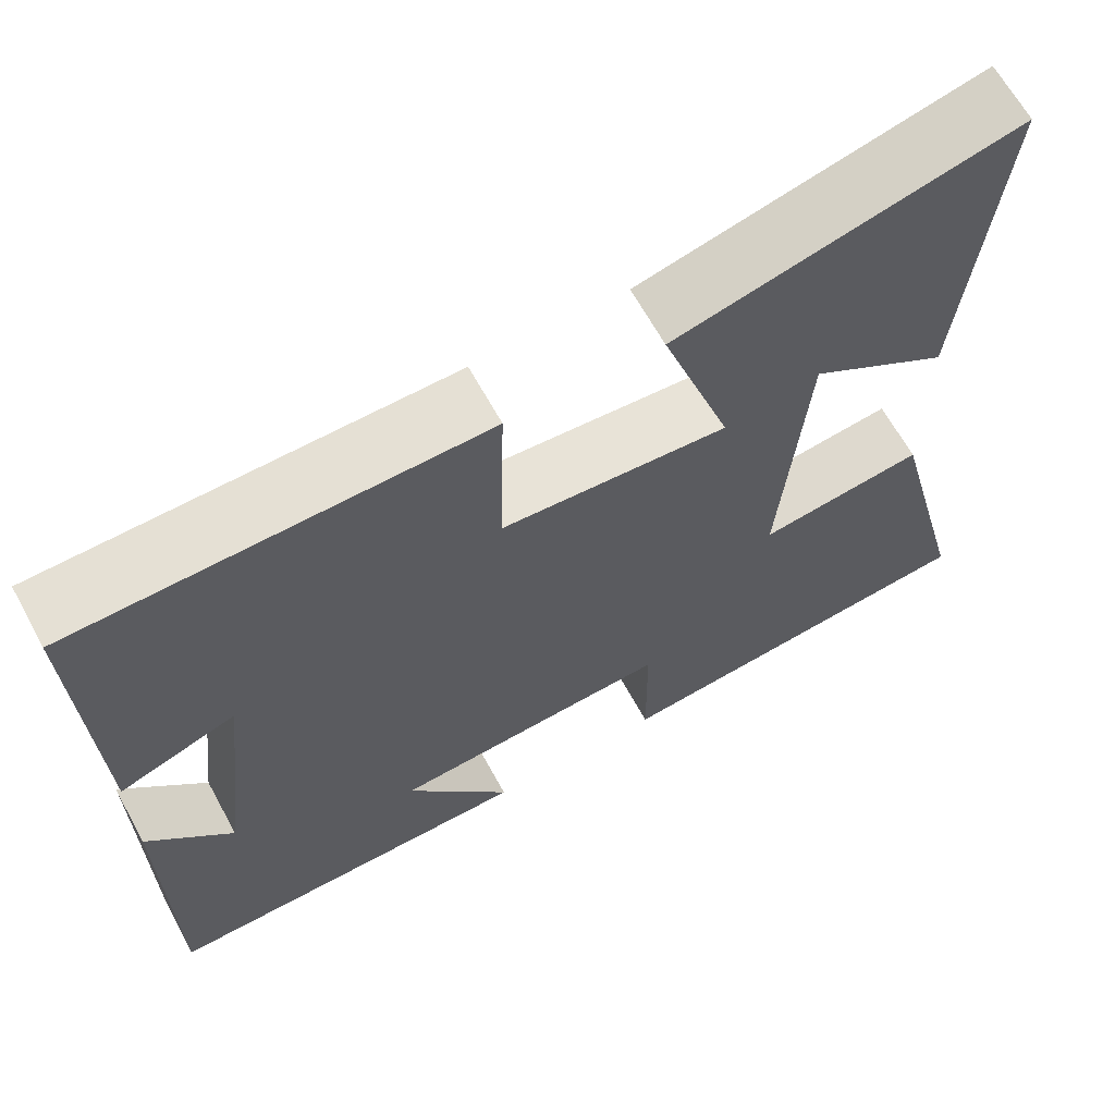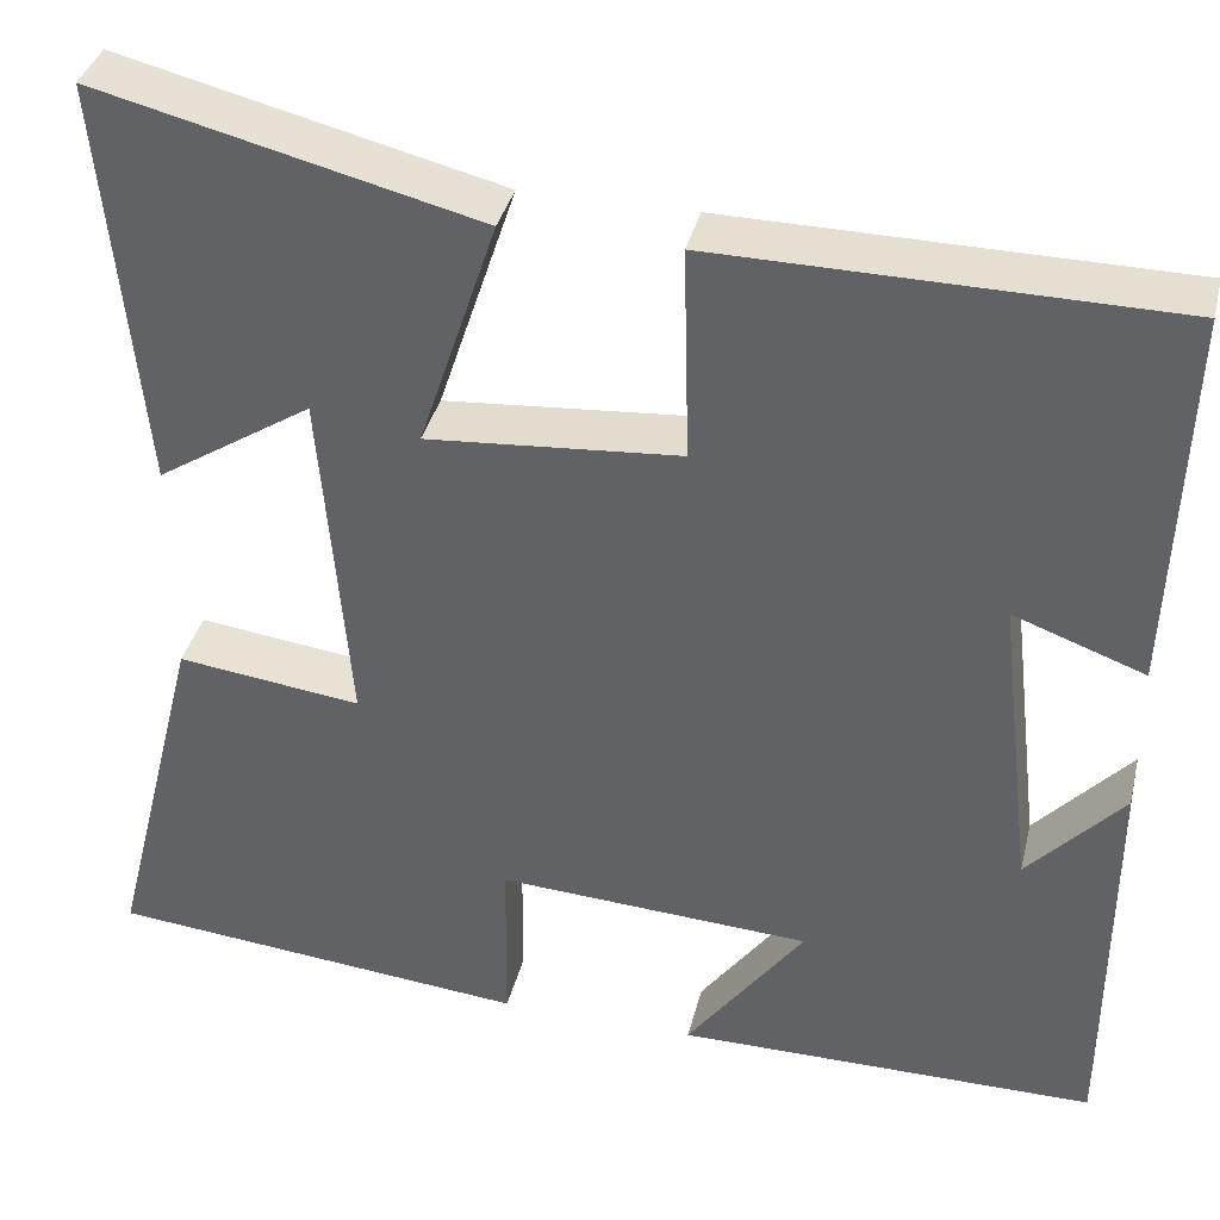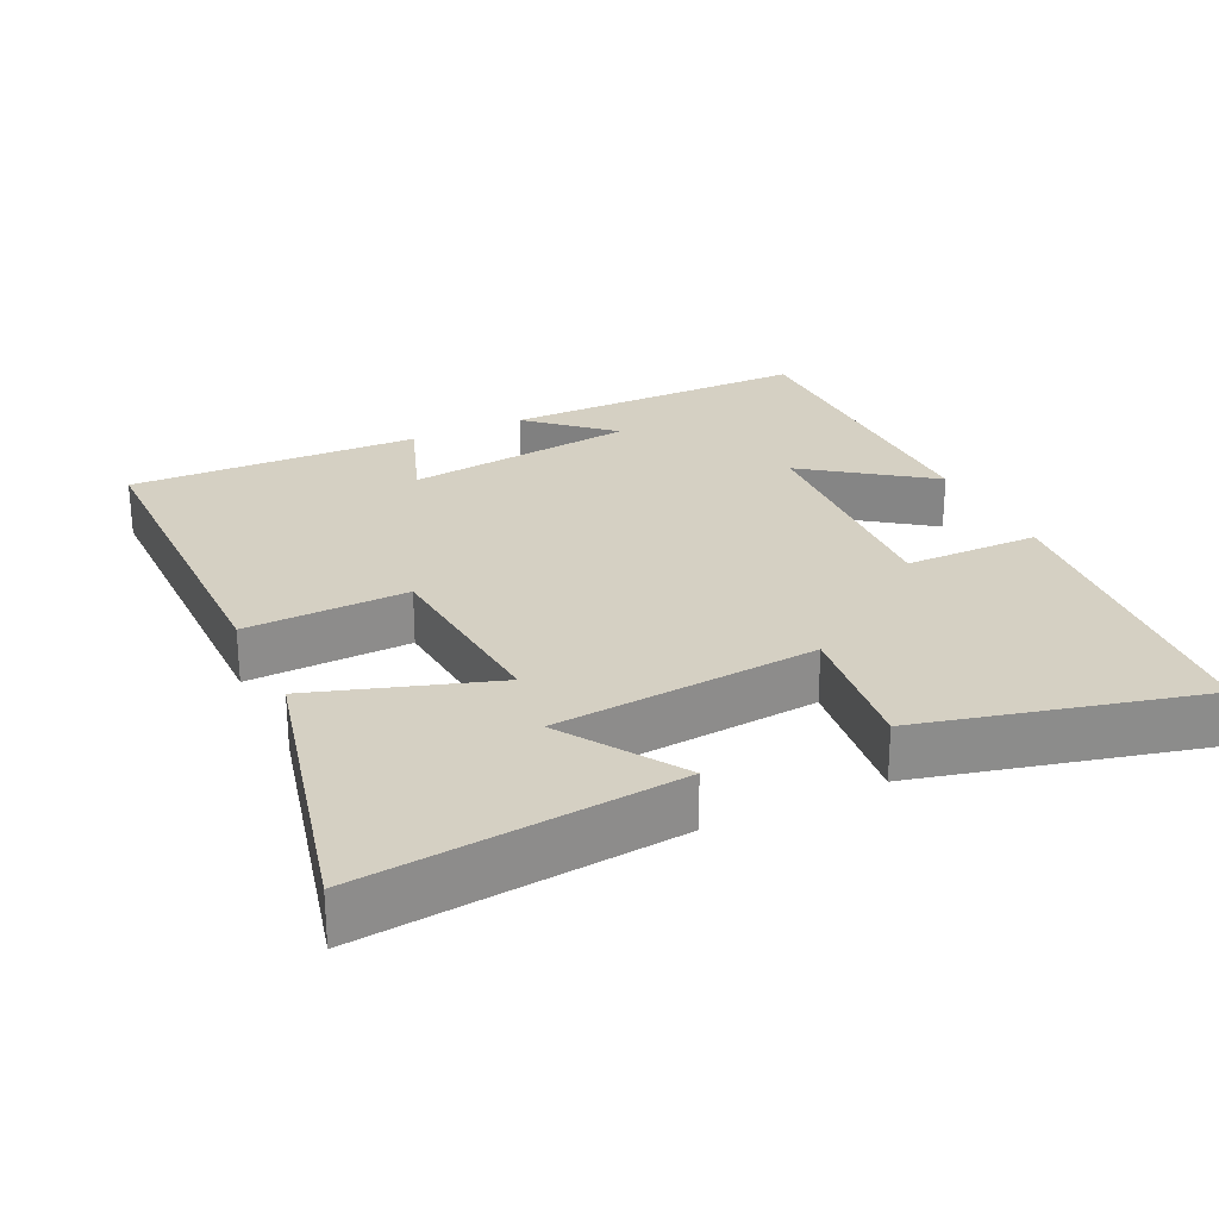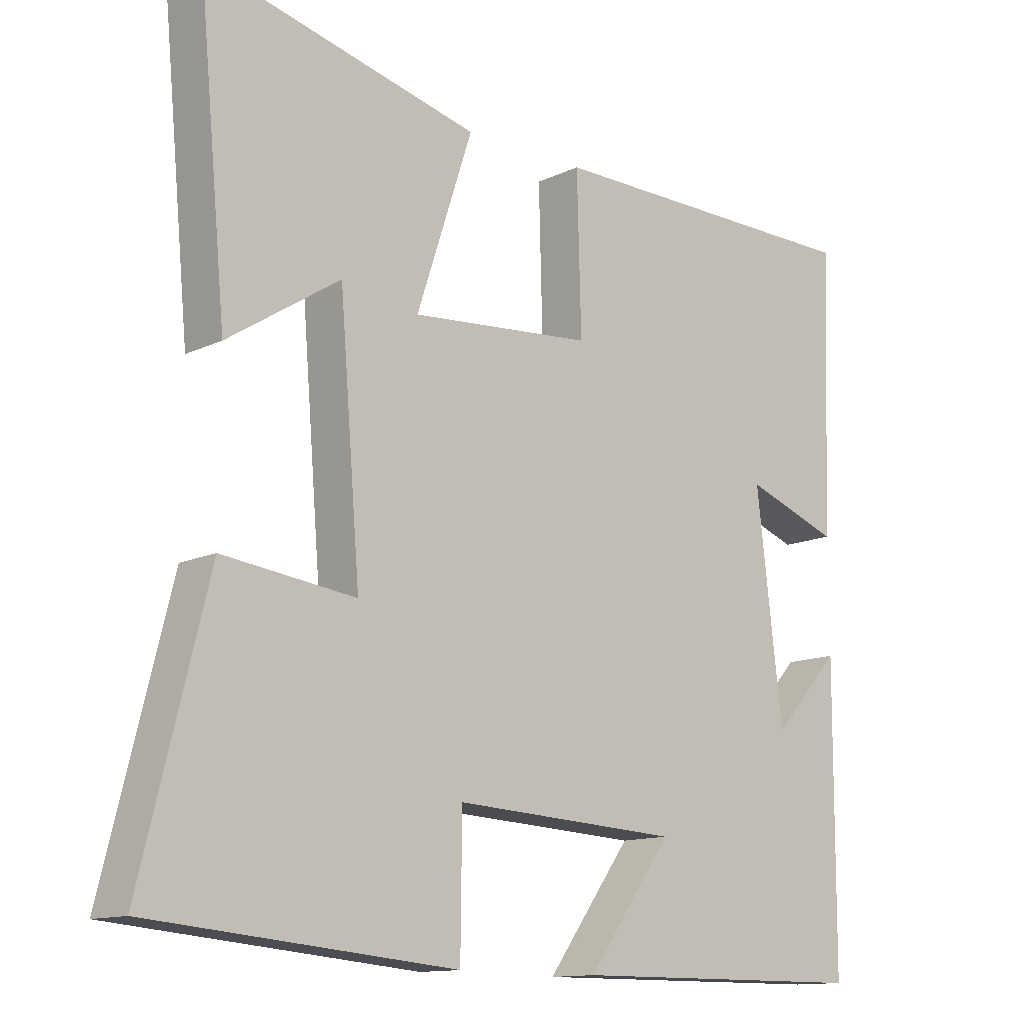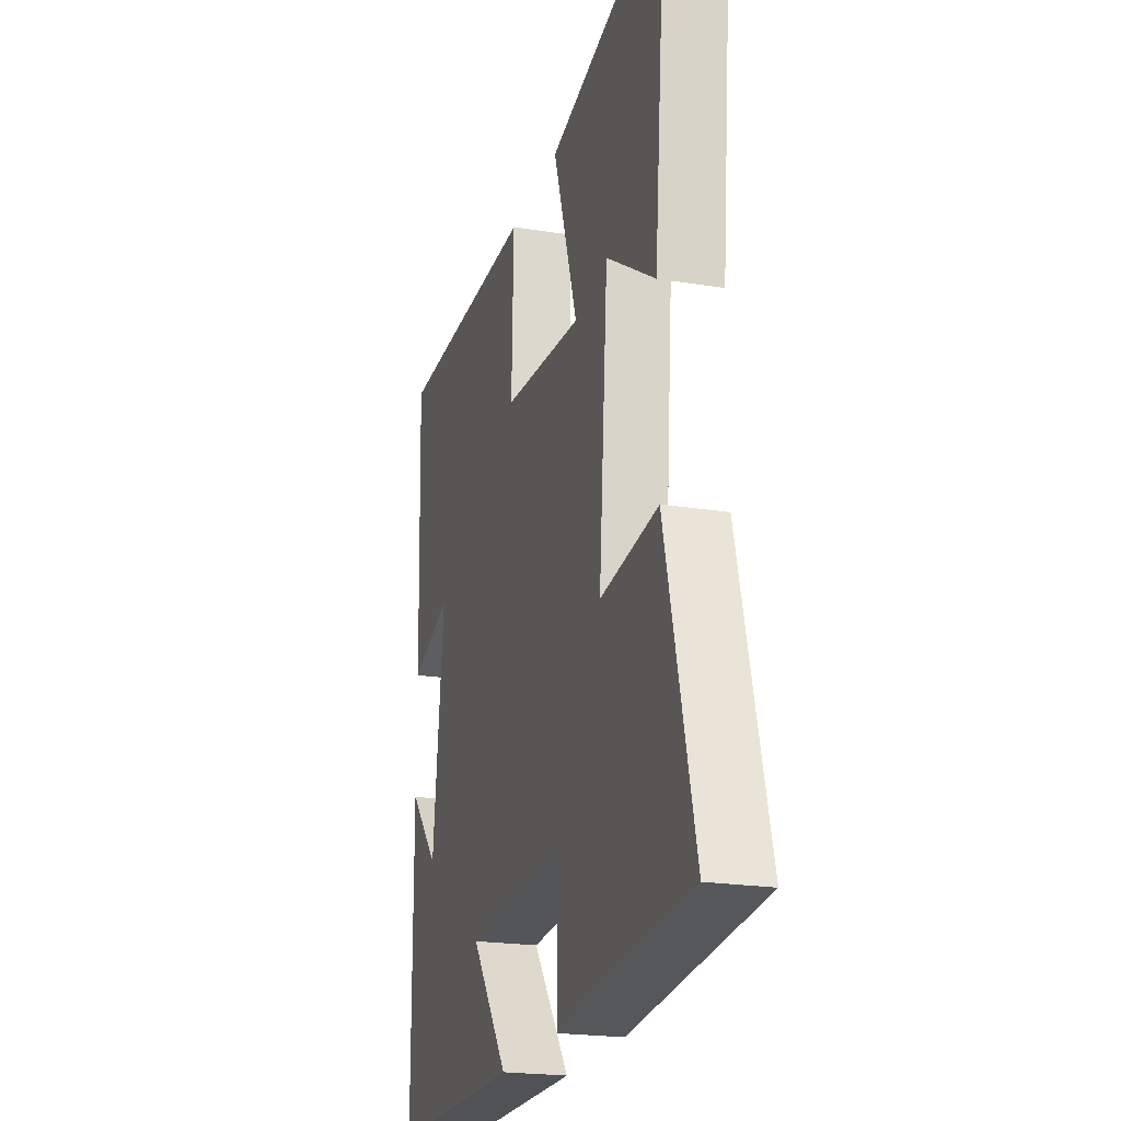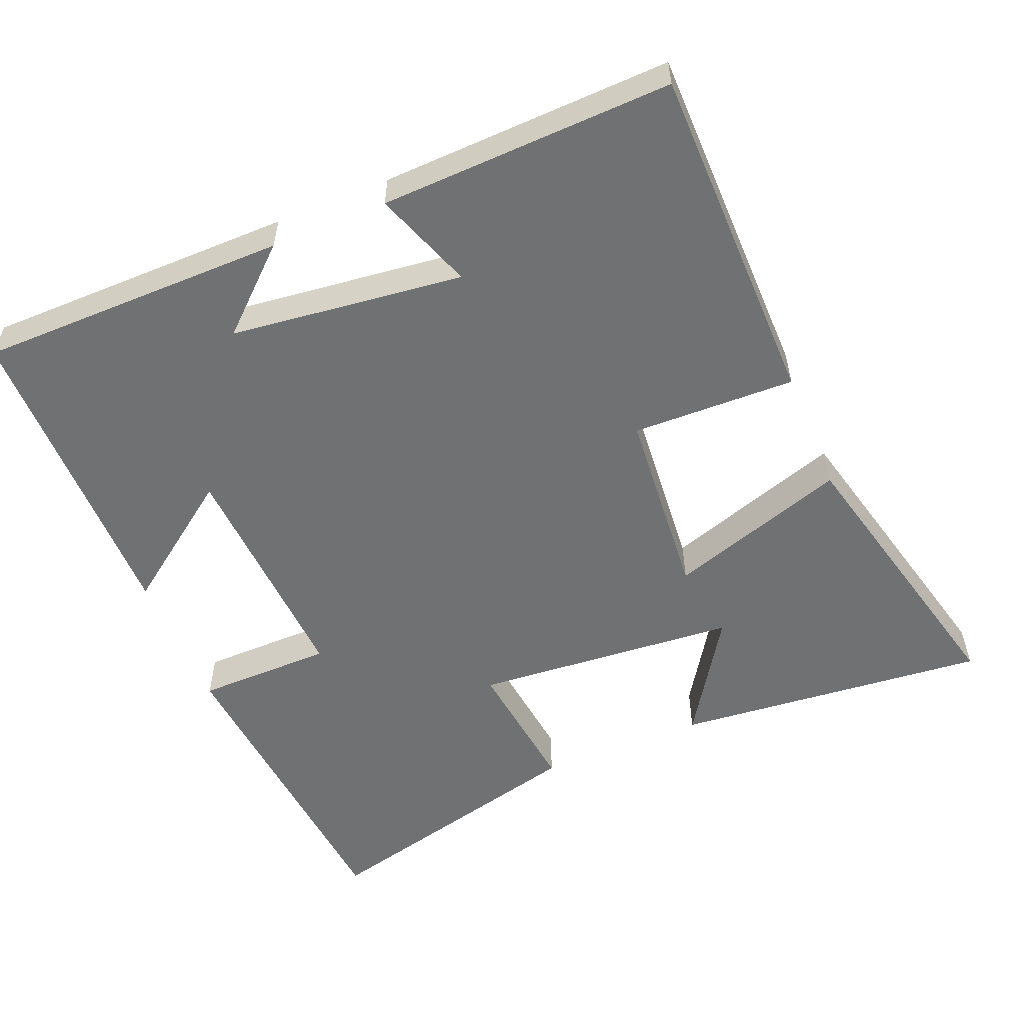
<metadata>
{"format":"obj","ext":"obj","renderer":"f3d","projection":"perspective","resolution":1024,"background":"white","views":[{"elev":65.2,"azim":-28.7,"up":"+Z"},{"elev":37.2,"azim":-166.4,"up":"+Z"},{"elev":26.2,"azim":64.3,"up":"+Y"},{"elev":-12.8,"azim":137.6,"up":"+Z"},{"elev":-21.5,"azim":74.0,"up":"+Z"},{"elev":-55.1,"azim":-67.6,"up":"+Y"}]}
</metadata>
<code>
v -0.514 0.07 0.496
v -0.037 0.07 0.5
v -0.043 0.07 0.274
v 0.223 0.07 0.252
v 0.141 0.07 0.5
v 0.541 0.07 0.598
v 0.5 0.07 0.164
v 0.336 0.07 0.27
v 0.306 0.07 -0.096
v 0.5 0.07 -0.072
v 0.597 0.07 -0.459
v 0.152 0.07 -0.5
v 0.15 0.07 -0.312
v -0.18 0.07 -0.33
v -0.056 0.07 -0.5
v -0.498 0.07 -0.498
v -0.5 0.07 -0.07
v -0.4 0.07 -0.18
v -0.362 0.07 0.142
v -0.5 0.07 0.092
v -0.514 0 0.496
v -0.037 0 0.5
v -0.043 0 0.274
v 0.223 0 0.252
v 0.141 0 0.5
v 0.541 0 0.598
v 0.5 0 0.164
v 0.336 0 0.27
v 0.306 0 -0.096
v 0.5 0 -0.072
v 0.597 0 -0.459
v 0.152 0 -0.5
v 0.15 0 -0.312
v -0.18 0 -0.33
v -0.056 0 -0.5
v -0.498 0 -0.498
v -0.5 0 -0.07
v -0.4 0 -0.18
v -0.362 0 0.142
v -0.5 0 0.092
f 19 20 1 2
f 18 19 2 3
f 16 17 18
f 14 15 16 18
f 13 14 18 3
f 10 11 12 13
f 9 10 13
f 8 9 13
f 5 6 7 8
f 4 5 8
f 4 8 13
f 3 4 13
f 22 21 40 39
f 23 22 39 38
f 38 37 36
f 38 36 35 34
f 23 38 34 33
f 33 32 31 30
f 33 30 29
f 33 29 28
f 28 27 26 25
f 28 25 24
f 33 28 24
f 33 24 23
f 1 21 22 2
f 2 22 23 3
f 3 23 24 4
f 4 24 25 5
f 5 25 26 6
f 6 26 27 7
f 7 27 28 8
f 8 28 29 9
f 9 29 30 10
f 10 30 31 11
f 11 31 32 12
f 12 32 33 13
f 13 33 34 14
f 14 34 35 15
f 15 35 36 16
f 16 36 37 17
f 17 37 38 18
f 18 38 39 19
f 19 39 40 20
f 20 40 21 1

</code>
